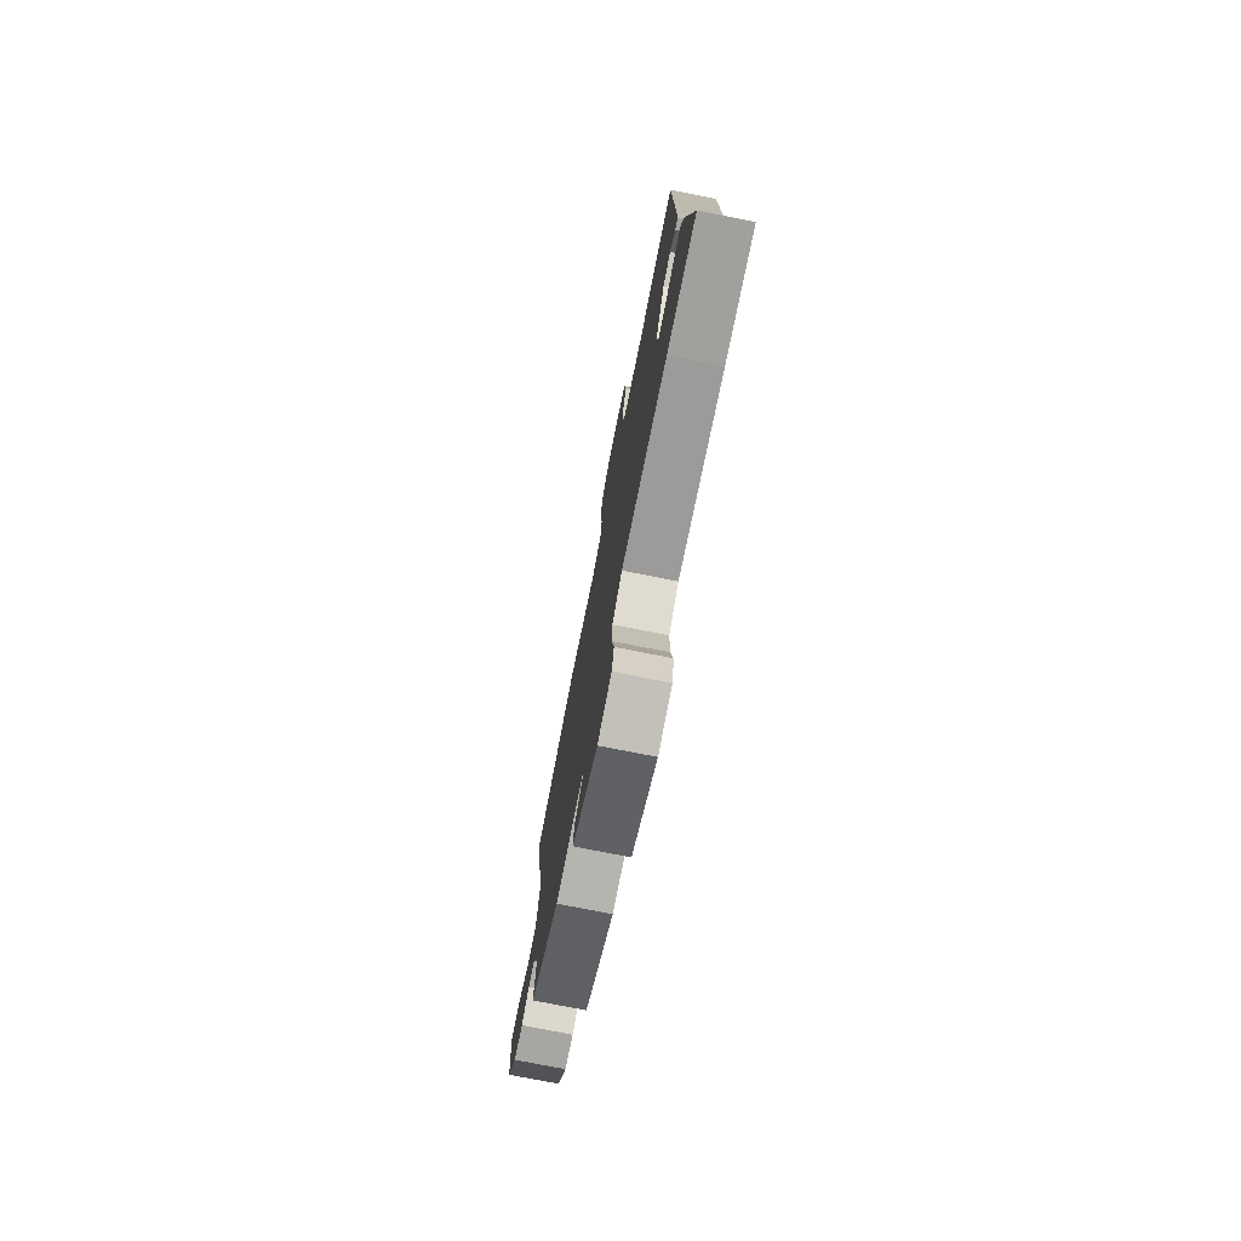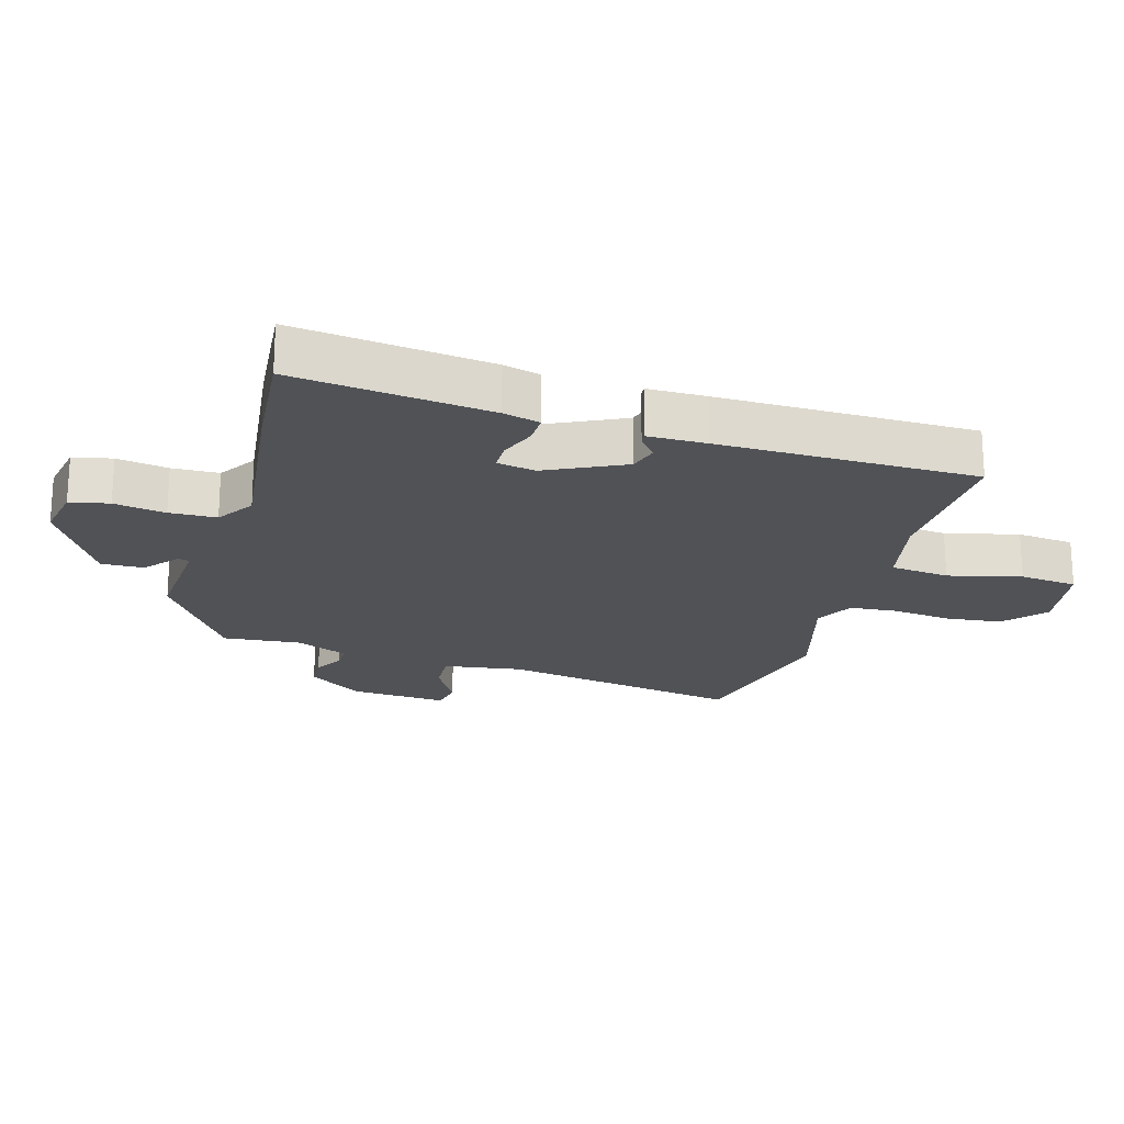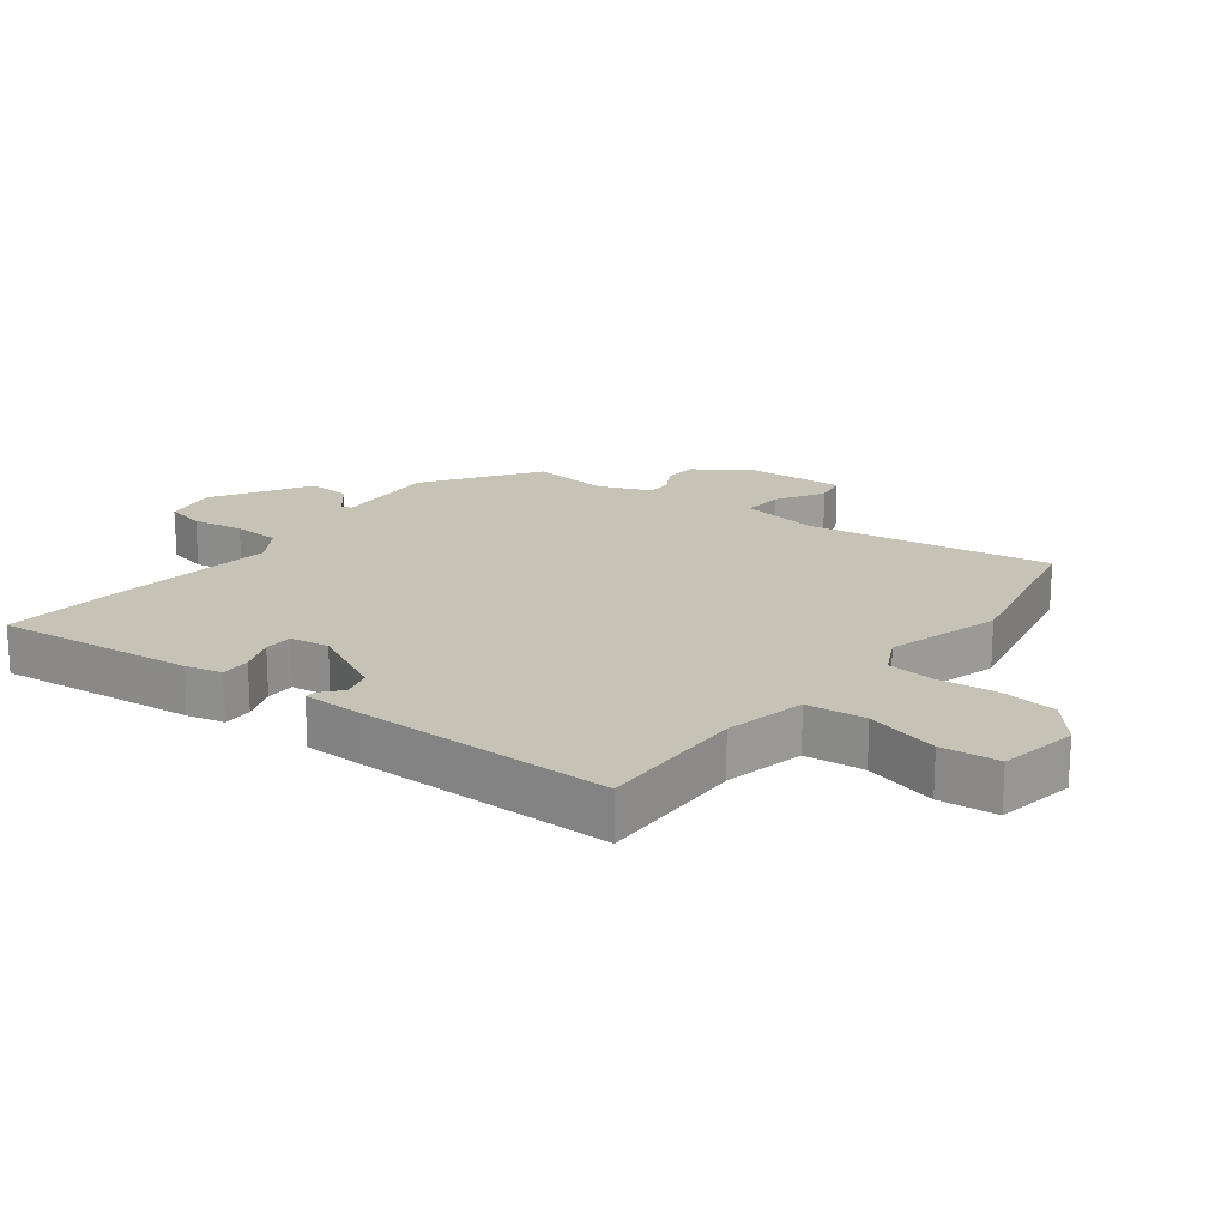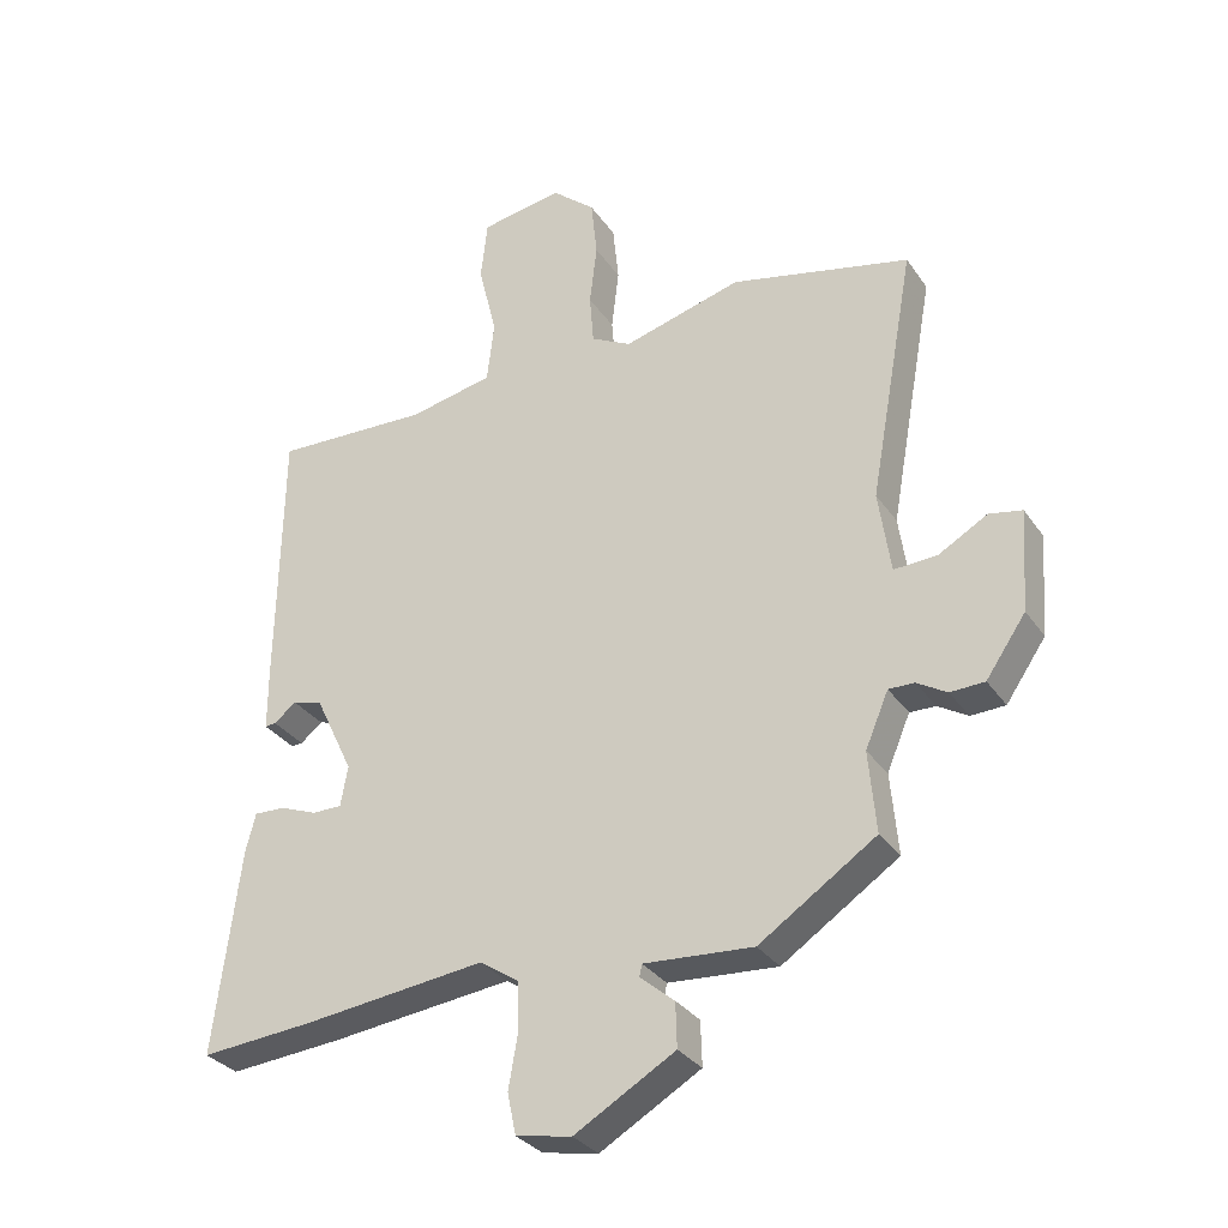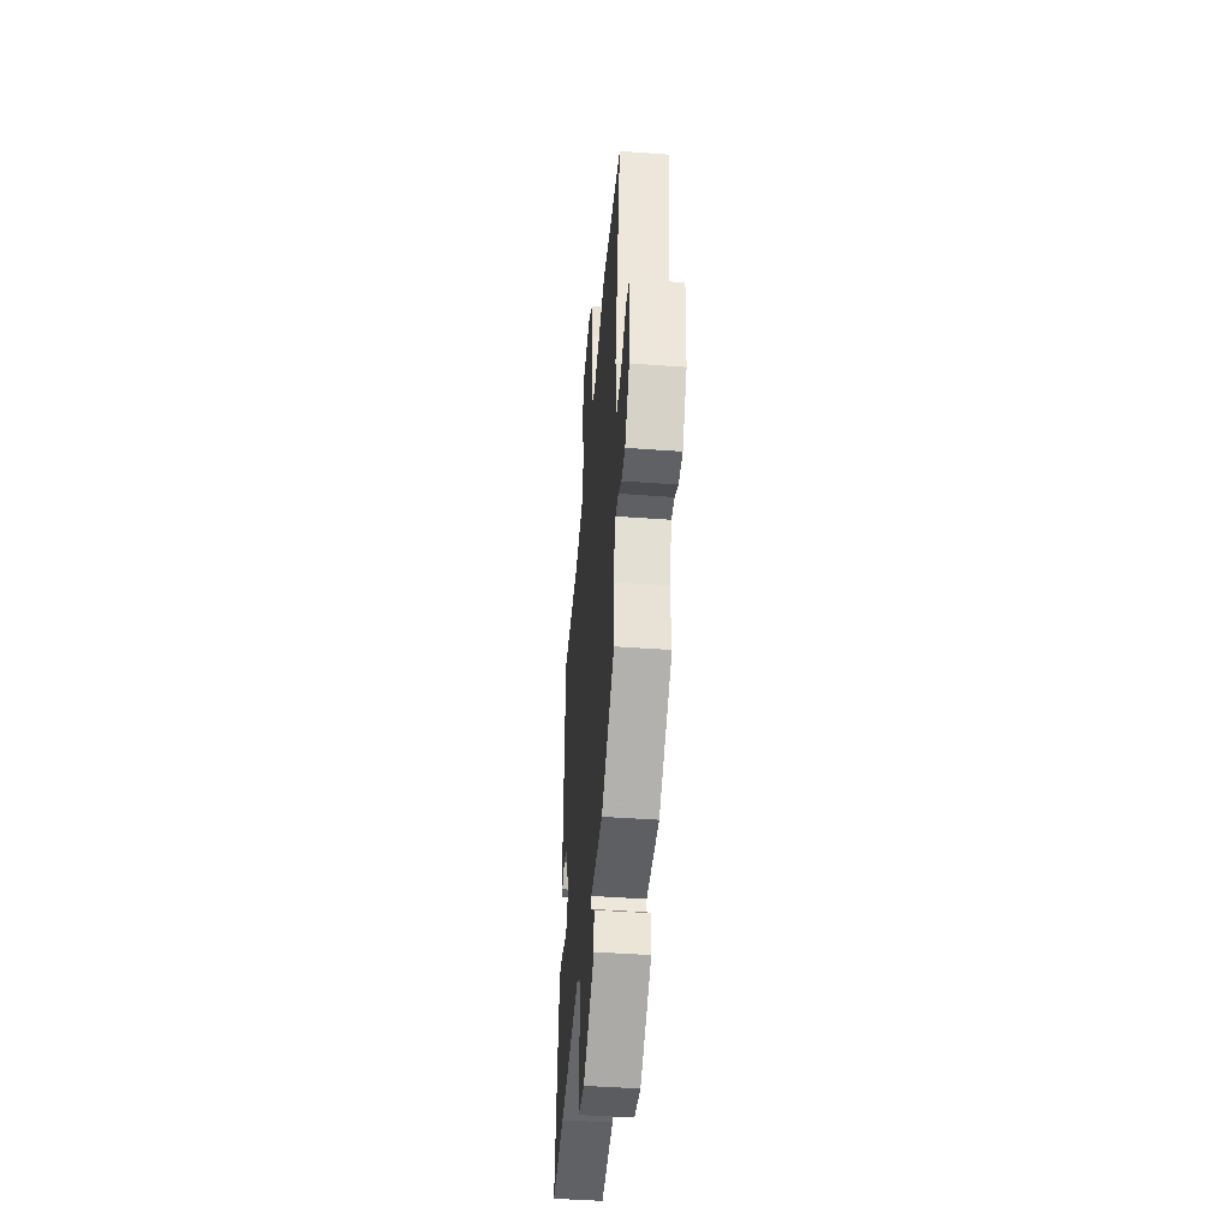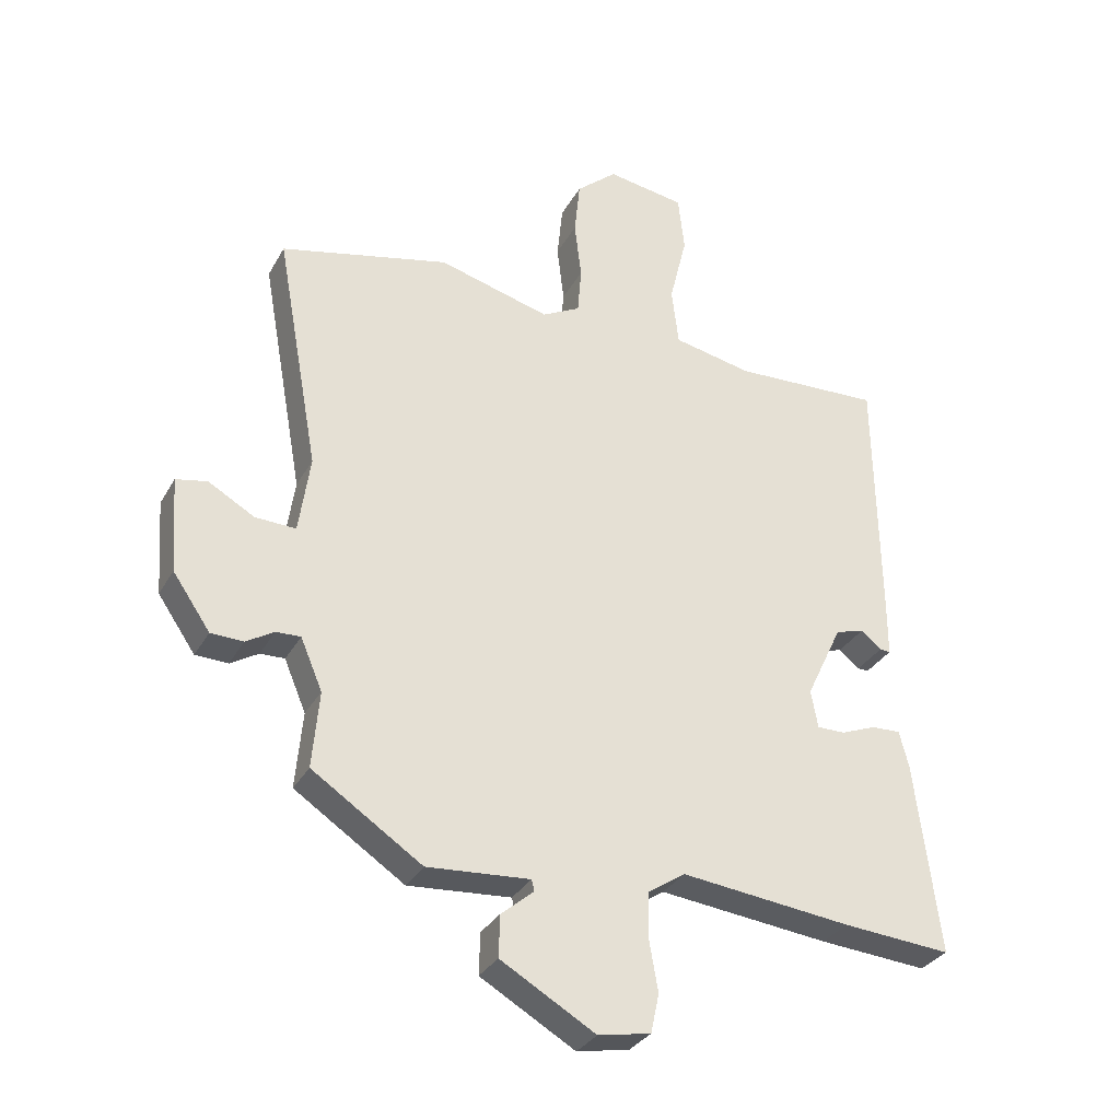
<metadata>
{"format":"obj","ext":"obj","renderer":"f3d","projection":"perspective","resolution":1024,"background":"white","views":[{"elev":-76.2,"azim":-101.2,"up":"+Z"},{"elev":-20.9,"azim":-105.8,"up":"+Y"},{"elev":19.2,"azim":-51.6,"up":"+Y"},{"elev":-31.5,"azim":28.7,"up":"+Z"},{"elev":-45.5,"azim":85.2,"up":"+Z"},{"elev":-31.6,"azim":155.2,"up":"+Z"}]}
</metadata>
<code>
v 0.306 0.07 0.545
v 0.577 0.07 0.482
v 0.508 0.07 0.1
v 0.526 0.07 -0.025
v 0.591 0.07 -0.022
v 0.665 0.07 0.02
v 0.715 0.07 0.01
v 0.704 0.07 -0.143
v 0.644 0.07 -0.23
v 0.592 0.07 -0.232
v 0.547 0.07 -0.205
v 0.508 0.07 -0.204
v 0.473 0.07 -0.286
v 0.484 0.07 -0.409
v 0.308 0.07 -0.526
v 0.143 0.07 -0.514
v 0.139 0.07 -0.532
v 0.191 0.07 -0.576
v 0.193 0.07 -0.643
v 0.041 0.07 -0.731
v -0.043 0.07 -0.715
v -0.056 0.07 -0.653
v -0.042 0.07 -0.572
v -0.044 0.07 -0.498
v -0.103 0.07 -0.459
v -0.376 0.07 -0.49
v -0.55 0.07 -0.504
v -0.511 0.07 -0.195
v -0.496 0.07 -0.137
v -0.449 0.07 -0.139
v -0.393 0.07 -0.161
v -0.348 0.07 -0.161
v -0.337 0.07 -0.1
v -0.395 0.07 0.022
v -0.441 0.07 0.036
v -0.474 0.07 0.009
v -0.491 0.07 0.008
v -0.491 0.07 0.1
v -0.485 0.07 0.506
v -0.248 0.07 0.496
v -0.121 0.07 0.522
v -0.11 0.07 0.615
v -0.138 0.07 0.73
v -0.128 0.07 0.821
v -0.003 0.07 0.841
v 0.062 0.07 0.785
v 0.071 0.07 0.697
v 0.06 0.07 0.604
v 0.066 0.07 0.528
v 0.127 0.07 0.496
v 0.306 0 0.545
v 0.577 0 0.482
v 0.508 0 0.1
v 0.526 0 -0.025
v 0.591 0 -0.022
v 0.665 0 0.02
v 0.715 0 0.01
v 0.704 0 -0.143
v 0.644 0 -0.23
v 0.592 0 -0.232
v 0.547 0 -0.205
v 0.508 0 -0.204
v 0.473 0 -0.286
v 0.484 0 -0.409
v 0.308 0 -0.526
v 0.143 0 -0.514
v 0.139 0 -0.532
v 0.191 0 -0.576
v 0.193 0 -0.643
v 0.041 0 -0.731
v -0.043 0 -0.715
v -0.056 0 -0.653
v -0.042 0 -0.572
v -0.044 0 -0.498
v -0.103 0 -0.459
v -0.376 0 -0.49
v -0.55 0 -0.504
v -0.511 0 -0.195
v -0.496 0 -0.137
v -0.449 0 -0.139
v -0.393 0 -0.161
v -0.348 0 -0.161
v -0.337 0 -0.1
v -0.395 0 0.022
v -0.441 0 0.036
v -0.474 0 0.009
v -0.491 0 0.008
v -0.491 0 0.1
v -0.485 0 0.506
v -0.248 0 0.496
v -0.121 0 0.522
v -0.11 0 0.615
v -0.138 0 0.73
v -0.128 0 0.821
v -0.003 0 0.841
v 0.062 0 0.785
v 0.071 0 0.697
v 0.06 0 0.604
v 0.066 0 0.528
v 0.127 0 0.496
f 46 47 48
f 45 46 48
f 44 45 48
f 43 44 48
f 42 43 48
f 41 42 48 49
f 40 41 49 50
f 38 39 40
f 37 38 40
f 36 37 40
f 35 36 40
f 34 35 40 50
f 29 30 31
f 28 29 31
f 27 28 31
f 26 27 31
f 25 26 31
f 24 25 31 32
f 21 22 23
f 20 21 23
f 19 20 23
f 18 19 23
f 17 18 23
f 16 17 23 24
f 24 32 33
f 16 24 33
f 15 16 33
f 14 15 33
f 13 14 33
f 9 10 11
f 8 9 11
f 7 8 11
f 6 7 11
f 5 6 11
f 4 5 11 12
f 34 50 1
f 33 34 1
f 13 33 1
f 12 13 1
f 4 12 1
f 3 4 1
f 1 2 3
f 98 97 96
f 98 96 95
f 98 95 94
f 98 94 93
f 98 93 92
f 99 98 92 91
f 100 99 91 90
f 90 89 88
f 90 88 87
f 90 87 86
f 90 86 85
f 100 90 85 84
f 81 80 79
f 81 79 78
f 81 78 77
f 81 77 76
f 81 76 75
f 82 81 75 74
f 73 72 71
f 73 71 70
f 73 70 69
f 73 69 68
f 73 68 67
f 74 73 67 66
f 83 82 74
f 83 74 66
f 83 66 65
f 83 65 64
f 83 64 63
f 61 60 59
f 61 59 58
f 61 58 57
f 61 57 56
f 61 56 55
f 62 61 55 54
f 51 100 84
f 51 84 83
f 51 83 63
f 51 63 62
f 51 62 54
f 51 54 53
f 53 52 51
f 1 51 52 2
f 2 52 53 3
f 3 53 54 4
f 4 54 55 5
f 5 55 56 6
f 6 56 57 7
f 7 57 58 8
f 8 58 59 9
f 9 59 60 10
f 10 60 61 11
f 11 61 62 12
f 12 62 63 13
f 13 63 64 14
f 14 64 65 15
f 15 65 66 16
f 16 66 67 17
f 17 67 68 18
f 18 68 69 19
f 19 69 70 20
f 20 70 71 21
f 21 71 72 22
f 22 72 73 23
f 23 73 74 24
f 24 74 75 25
f 25 75 76 26
f 26 76 77 27
f 27 77 78 28
f 28 78 79 29
f 29 79 80 30
f 30 80 81 31
f 31 81 82 32
f 32 82 83 33
f 33 83 84 34
f 34 84 85 35
f 35 85 86 36
f 36 86 87 37
f 37 87 88 38
f 38 88 89 39
f 39 89 90 40
f 40 90 91 41
f 41 91 92 42
f 42 92 93 43
f 43 93 94 44
f 44 94 95 45
f 45 95 96 46
f 46 96 97 47
f 47 97 98 48
f 48 98 99 49
f 49 99 100 50
f 50 100 51 1

</code>
